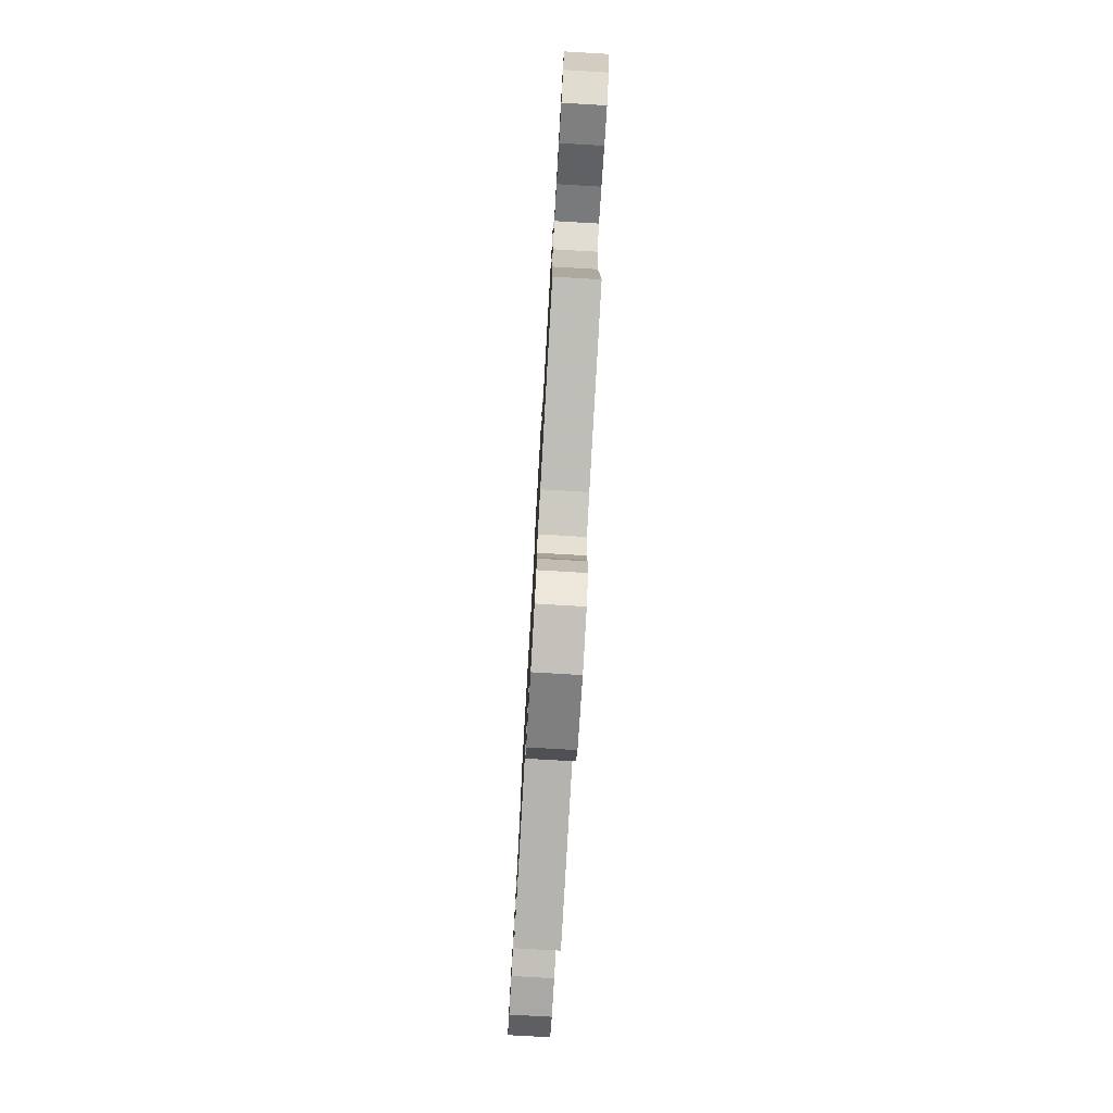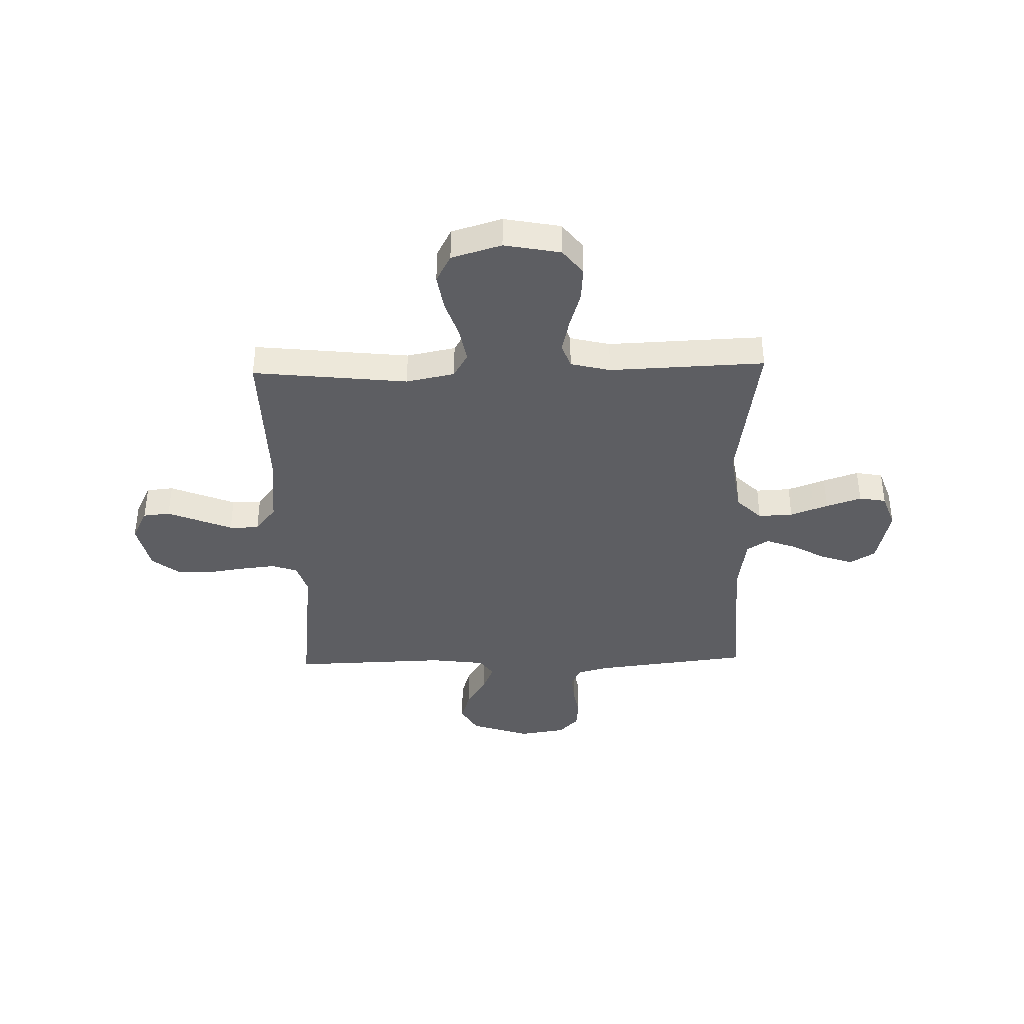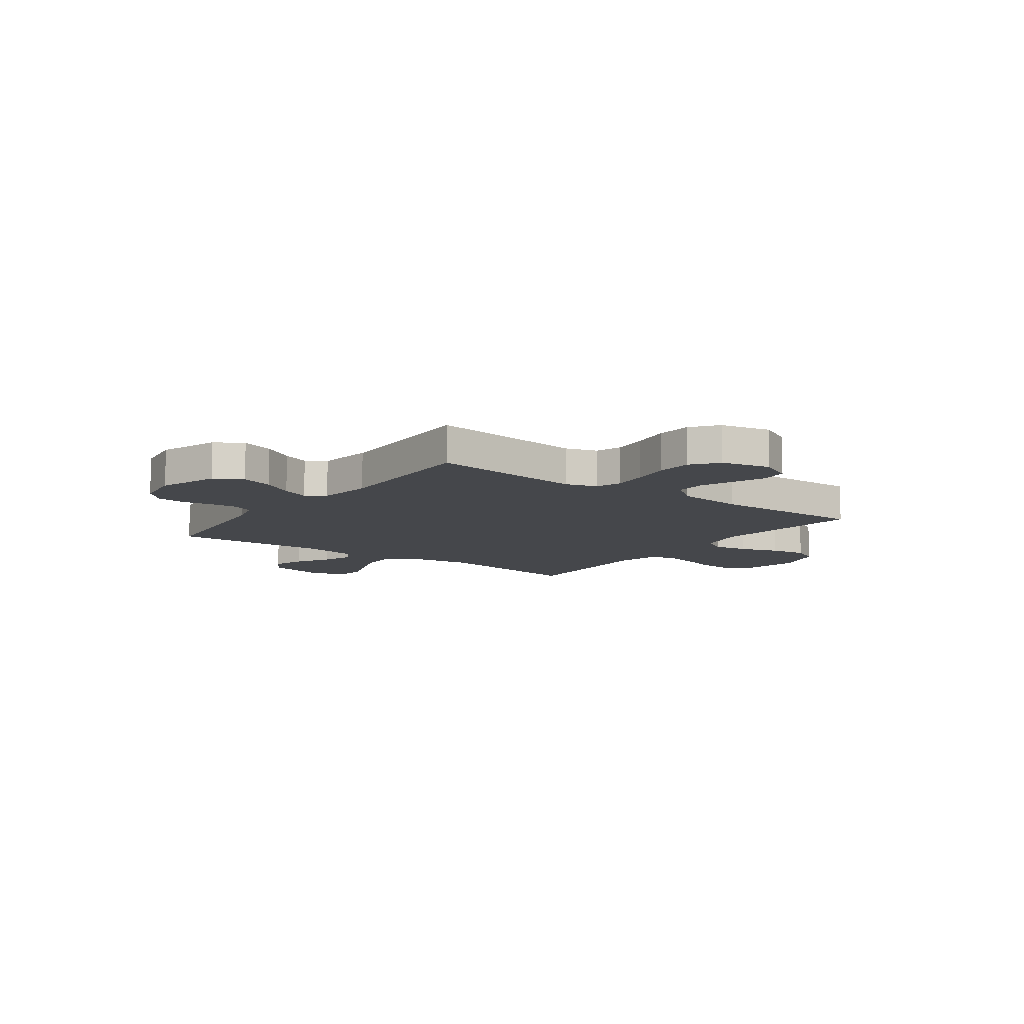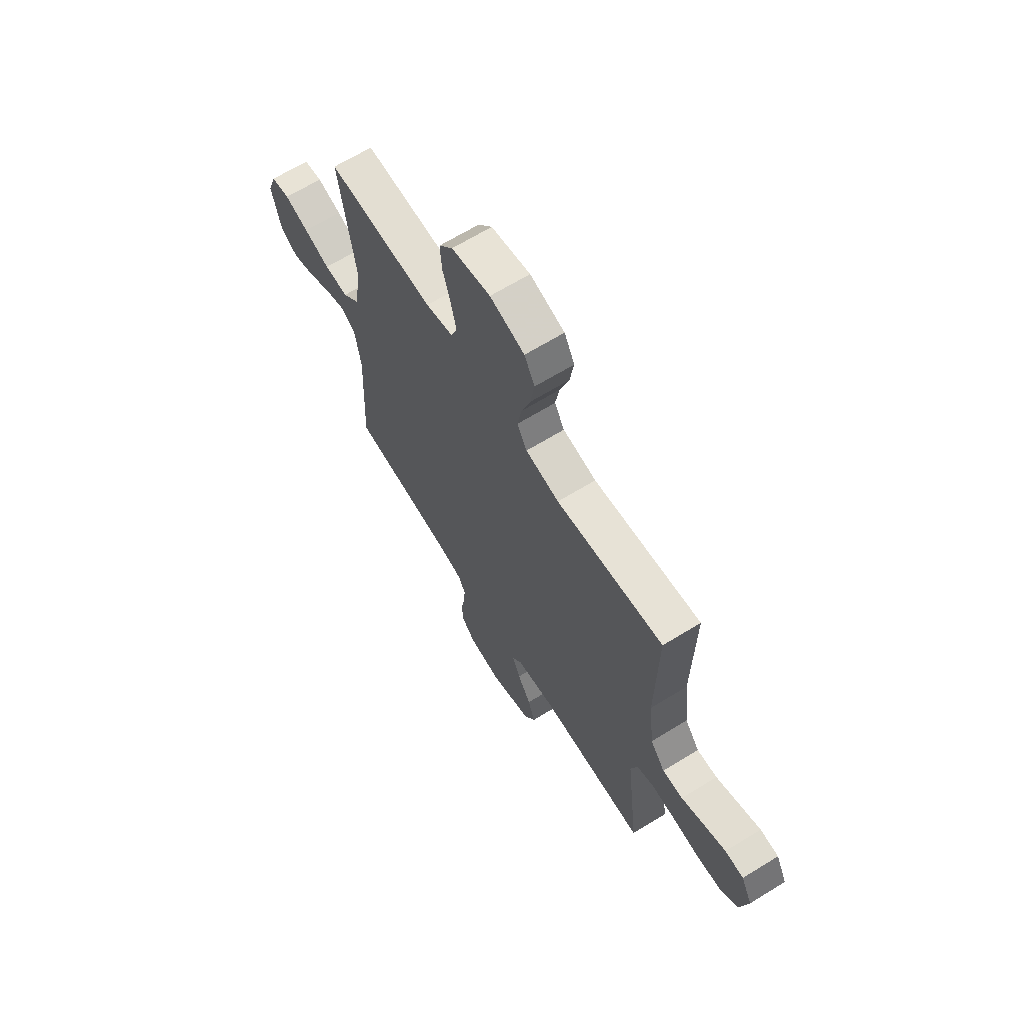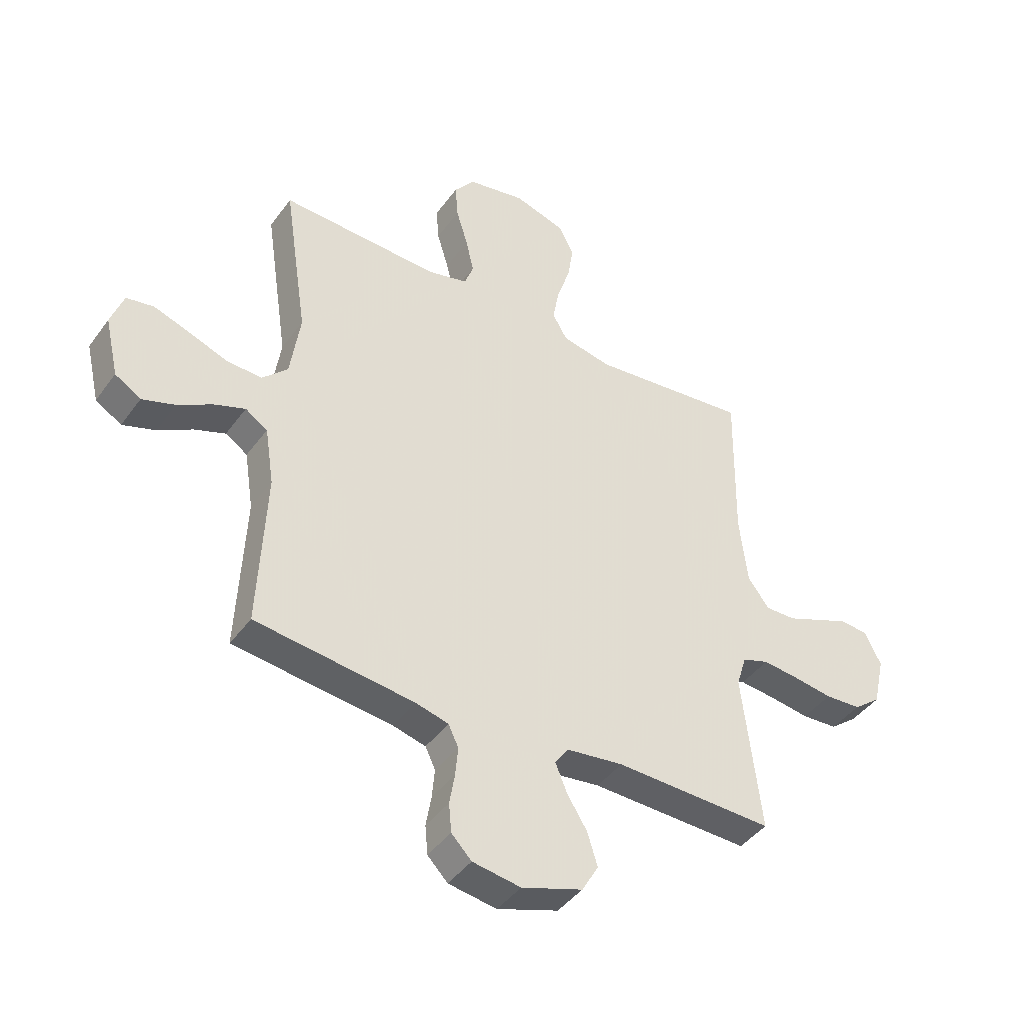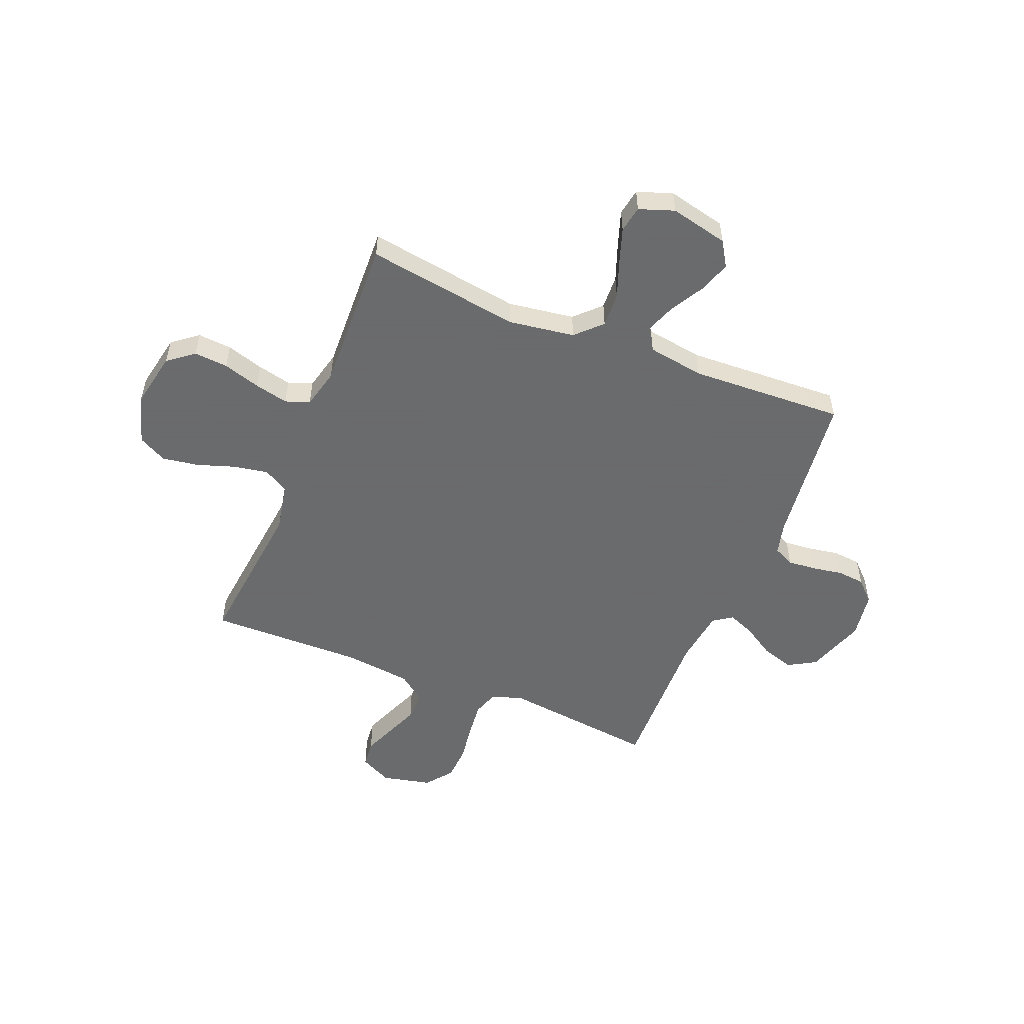
<metadata>
{"format":"obj","ext":"obj","renderer":"f3d","projection":"perspective","resolution":1024,"background":"white","views":[{"elev":-78.6,"azim":86.7,"up":"+Z"},{"elev":-38.9,"azim":1.6,"up":"+Y"},{"elev":-10.2,"azim":-126.2,"up":"+Y"},{"elev":66.2,"azim":-121.7,"up":"+Z"},{"elev":-42.8,"azim":146.9,"up":"+Z"},{"elev":-53.2,"azim":67.9,"up":"+Y"}]}
</metadata>
<code>
v -0.5 0.07 0.5
v -0.2 0.07 0.467
v -0.106 0.07 0.486
v -0.078 0.07 0.534
v -0.09 0.07 0.601
v -0.115 0.07 0.676
v -0.126 0.07 0.746
v -0.097 0.07 0.801
v 0 0.07 0.83
v 0.109 0.07 0.809
v 0.148 0.07 0.759
v 0.143 0.07 0.693
v 0.121 0.07 0.621
v 0.106 0.07 0.555
v 0.123 0.07 0.508
v 0.2 0.07 0.489
v 0.5 0.07 0.5
v 0.455 0.07 0.2
v 0.474 0.07 0.072
v 0.522 0.07 0.024
v 0.589 0.07 0.027
v 0.662 0.07 0.054
v 0.73 0.07 0.077
v 0.782 0.07 0.068
v 0.806 0.07 0
v 0.78 0.07 -0.113
v 0.731 0.07 -0.143
v 0.669 0.07 -0.122
v 0.604 0.07 -0.085
v 0.545 0.07 -0.063
v 0.503 0.07 -0.09
v 0.486 0.07 -0.2
v 0.5 0.07 -0.5
v 0.2 0.07 -0.535
v 0.138 0.07 -0.551
v 0.119 0.07 -0.591
v 0.124 0.07 -0.646
v 0.134 0.07 -0.705
v 0.129 0.07 -0.759
v 0.091 0.07 -0.798
v 0 0.07 -0.812
v -0.115 0.07 -0.773
v -0.146 0.07 -0.719
v -0.127 0.07 -0.657
v -0.089 0.07 -0.596
v -0.067 0.07 -0.543
v -0.093 0.07 -0.506
v -0.2 0.07 -0.492
v -0.5 0.07 -0.5
v -0.465 0.07 -0.2
v -0.484 0.07 -0.139
v -0.534 0.07 -0.122
v -0.602 0.07 -0.129
v -0.676 0.07 -0.14
v -0.744 0.07 -0.136
v -0.795 0.07 -0.096
v -0.817 0.07 0
v -0.786 0.07 0.062
v -0.734 0.07 0.067
v -0.672 0.07 0.042
v -0.608 0.07 0.016
v -0.551 0.07 0.015
v -0.51 0.07 0.068
v -0.495 0.07 0.2
v -0.5 0 0.5
v -0.2 0 0.467
v -0.106 0 0.486
v -0.078 0 0.534
v -0.09 0 0.601
v -0.115 0 0.676
v -0.126 0 0.746
v -0.097 0 0.801
v 0 0 0.83
v 0.109 0 0.809
v 0.148 0 0.759
v 0.143 0 0.693
v 0.121 0 0.621
v 0.106 0 0.555
v 0.123 0 0.508
v 0.2 0 0.489
v 0.5 0 0.5
v 0.455 0 0.2
v 0.474 0 0.072
v 0.522 0 0.024
v 0.589 0 0.027
v 0.662 0 0.054
v 0.73 0 0.077
v 0.782 0 0.068
v 0.806 0 0
v 0.78 0 -0.113
v 0.731 0 -0.143
v 0.669 0 -0.122
v 0.604 0 -0.085
v 0.545 0 -0.063
v 0.503 0 -0.09
v 0.486 0 -0.2
v 0.5 0 -0.5
v 0.2 0 -0.535
v 0.138 0 -0.551
v 0.119 0 -0.591
v 0.124 0 -0.646
v 0.134 0 -0.705
v 0.129 0 -0.759
v 0.091 0 -0.798
v 0 0 -0.812
v -0.115 0 -0.773
v -0.146 0 -0.719
v -0.127 0 -0.657
v -0.089 0 -0.596
v -0.067 0 -0.543
v -0.093 0 -0.506
v -0.2 0 -0.492
v -0.5 0 -0.5
v -0.465 0 -0.2
v -0.484 0 -0.139
v -0.534 0 -0.122
v -0.602 0 -0.129
v -0.676 0 -0.14
v -0.744 0 -0.136
v -0.795 0 -0.096
v -0.817 0 0
v -0.786 0 0.062
v -0.734 0 0.067
v -0.672 0 0.042
v -0.608 0 0.016
v -0.551 0 0.015
v -0.51 0 0.068
v -0.495 0 0.2
f 58 59 60 61
f 56 57 58 61
f 56 61 62
f 53 54 55 56
f 52 53 56 62
f 51 52 62 63
f 48 49 50
f 47 48 50 51
f 42 43 44 45
f 42 45 46
f 41 42 46
f 40 41 46
f 37 38 39 40
f 36 37 40 46
f 35 36 46 47
f 32 33 34
f 31 32 34 35
f 26 27 28 29
f 26 29 30
f 25 26 30
f 24 25 30
f 21 22 23 24
f 21 24 30
f 20 21 30 31
f 16 17 18
f 15 16 18 19
f 10 11 12 13
f 10 13 14
f 9 10 14
f 8 9 14 15
f 5 6 7 8
f 4 5 8 15
f 64 1 2
f 64 2 3
f 63 64 3
f 51 63 3
f 47 51 3
f 19 20 31 35
f 15 19 35 47
f 3 4 15 47
f 125 124 123 122
f 125 122 121 120
f 126 125 120
f 120 119 118 117
f 126 120 117 116
f 127 126 116 115
f 114 113 112
f 115 114 112 111
f 109 108 107 106
f 110 109 106
f 110 106 105
f 110 105 104
f 104 103 102 101
f 110 104 101 100
f 111 110 100 99
f 98 97 96
f 99 98 96 95
f 93 92 91 90
f 94 93 90
f 94 90 89
f 94 89 88
f 88 87 86 85
f 94 88 85
f 95 94 85 84
f 82 81 80
f 83 82 80 79
f 77 76 75 74
f 78 77 74
f 78 74 73
f 79 78 73 72
f 72 71 70 69
f 79 72 69 68
f 66 65 128
f 67 66 128
f 67 128 127
f 67 127 115
f 67 115 111
f 99 95 84 83
f 111 99 83 79
f 111 79 68 67
f 1 65 66 2
f 2 66 67 3
f 3 67 68 4
f 4 68 69 5
f 5 69 70 6
f 6 70 71 7
f 7 71 72 8
f 8 72 73 9
f 9 73 74 10
f 10 74 75 11
f 11 75 76 12
f 12 76 77 13
f 13 77 78 14
f 14 78 79 15
f 15 79 80 16
f 16 80 81 17
f 17 81 82 18
f 18 82 83 19
f 19 83 84 20
f 20 84 85 21
f 21 85 86 22
f 22 86 87 23
f 23 87 88 24
f 24 88 89 25
f 25 89 90 26
f 26 90 91 27
f 27 91 92 28
f 28 92 93 29
f 29 93 94 30
f 30 94 95 31
f 31 95 96 32
f 32 96 97 33
f 33 97 98 34
f 34 98 99 35
f 35 99 100 36
f 36 100 101 37
f 37 101 102 38
f 38 102 103 39
f 39 103 104 40
f 40 104 105 41
f 41 105 106 42
f 42 106 107 43
f 43 107 108 44
f 44 108 109 45
f 45 109 110 46
f 46 110 111 47
f 47 111 112 48
f 48 112 113 49
f 49 113 114 50
f 50 114 115 51
f 51 115 116 52
f 52 116 117 53
f 53 117 118 54
f 54 118 119 55
f 55 119 120 56
f 56 120 121 57
f 57 121 122 58
f 58 122 123 59
f 59 123 124 60
f 60 124 125 61
f 61 125 126 62
f 62 126 127 63
f 63 127 128 64
f 64 128 65 1

</code>
